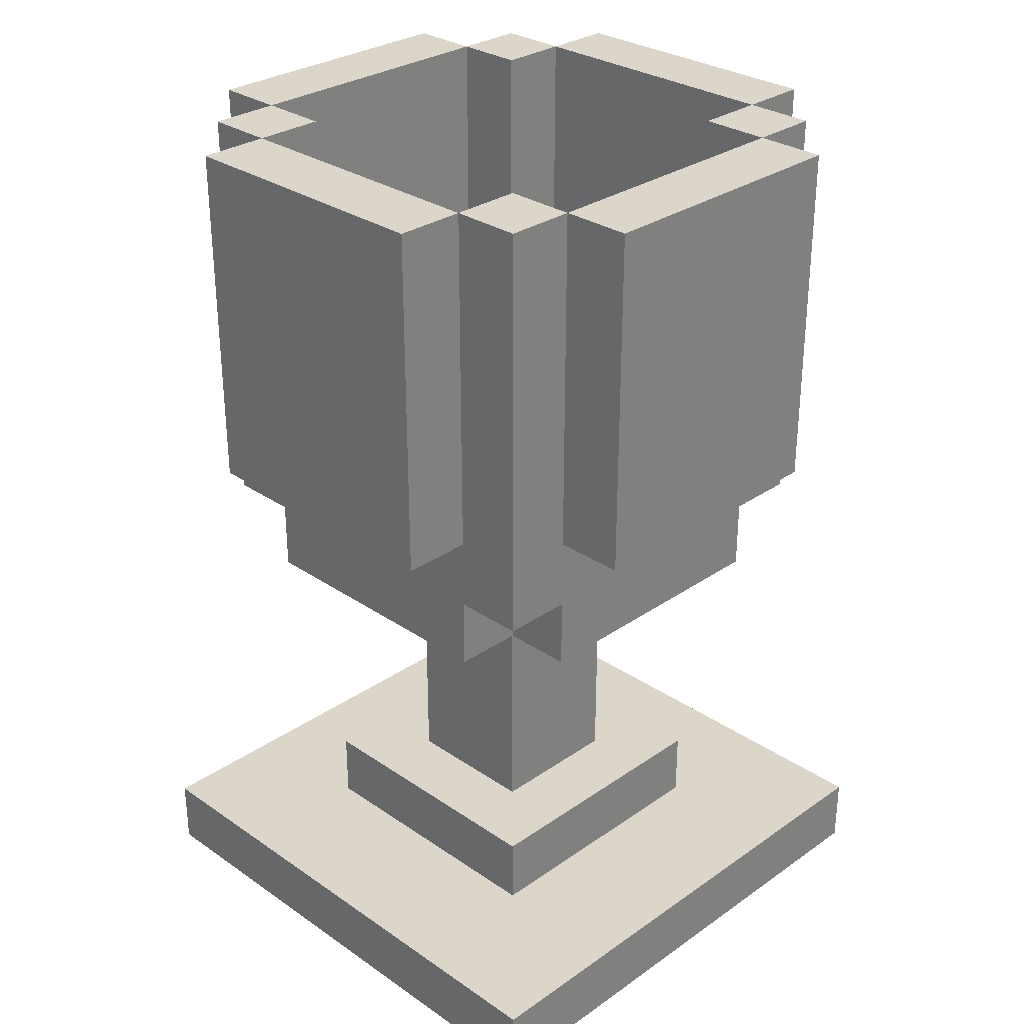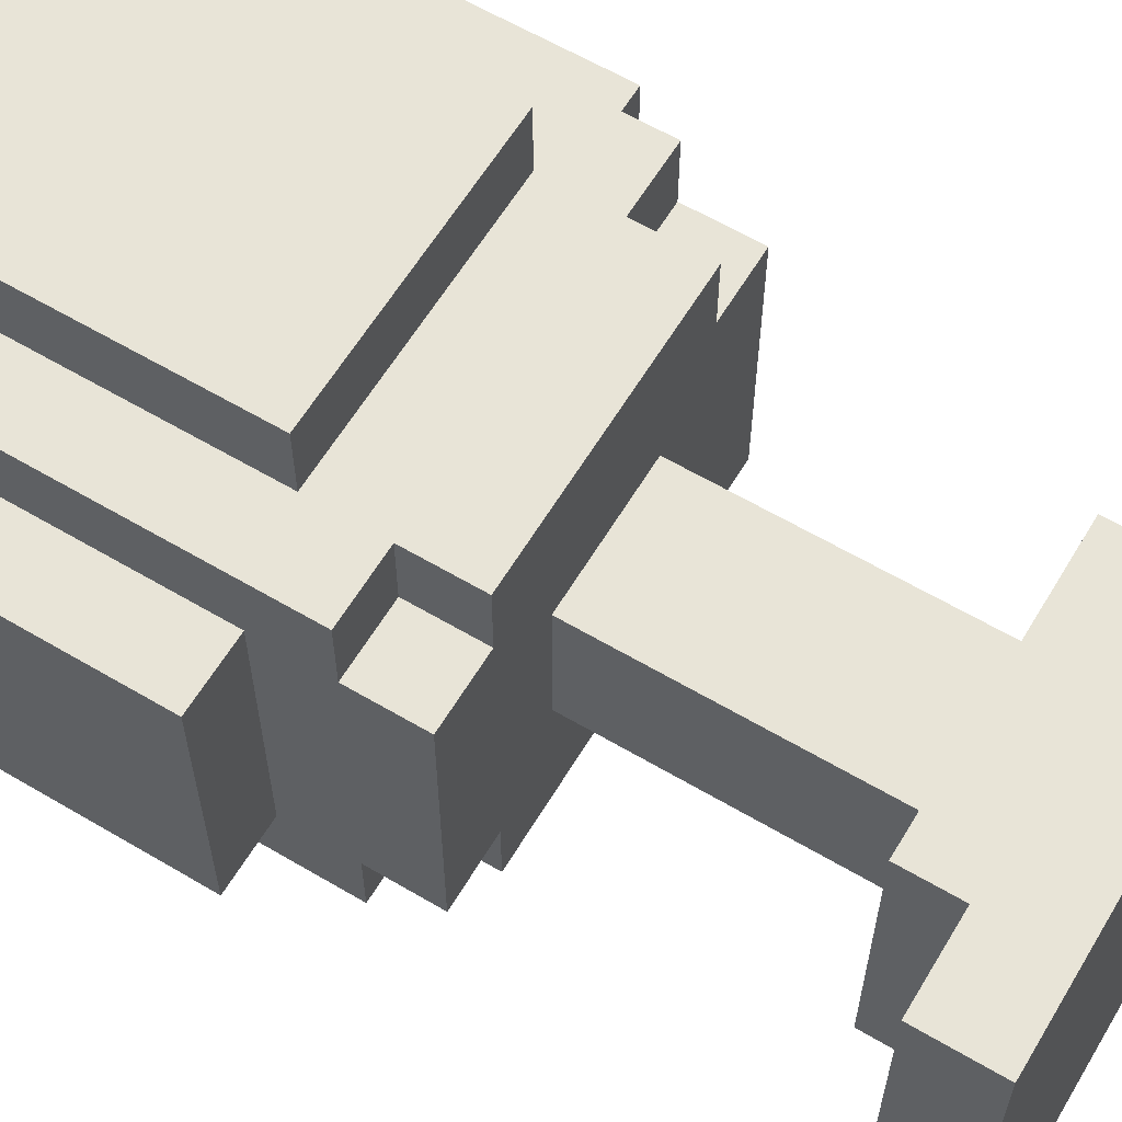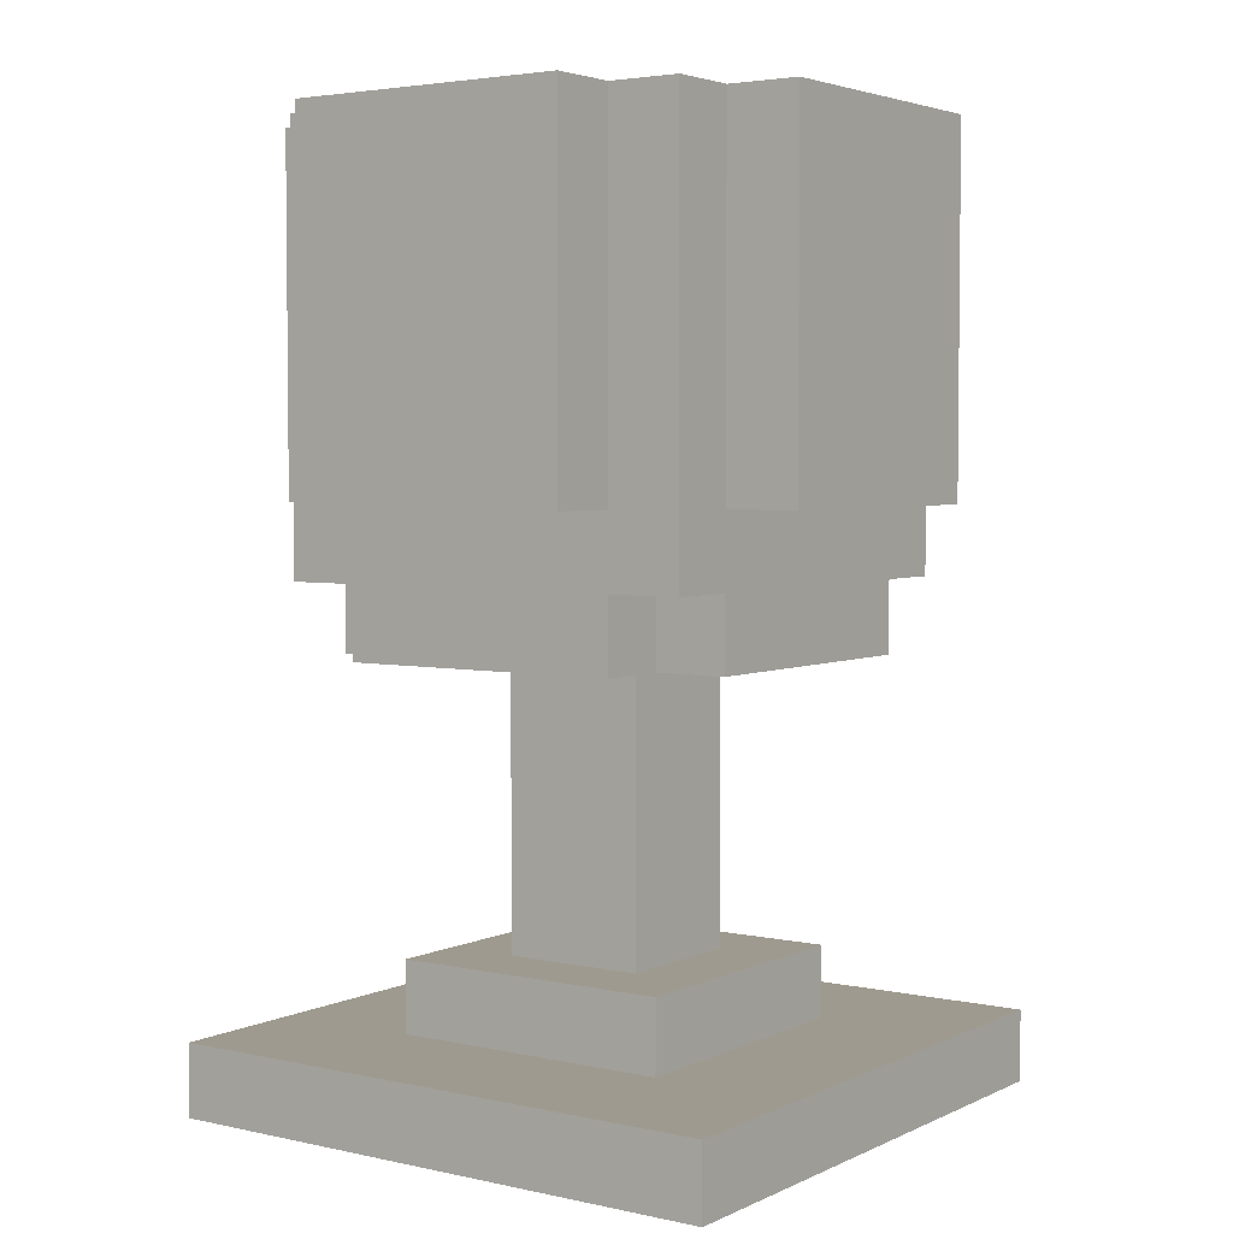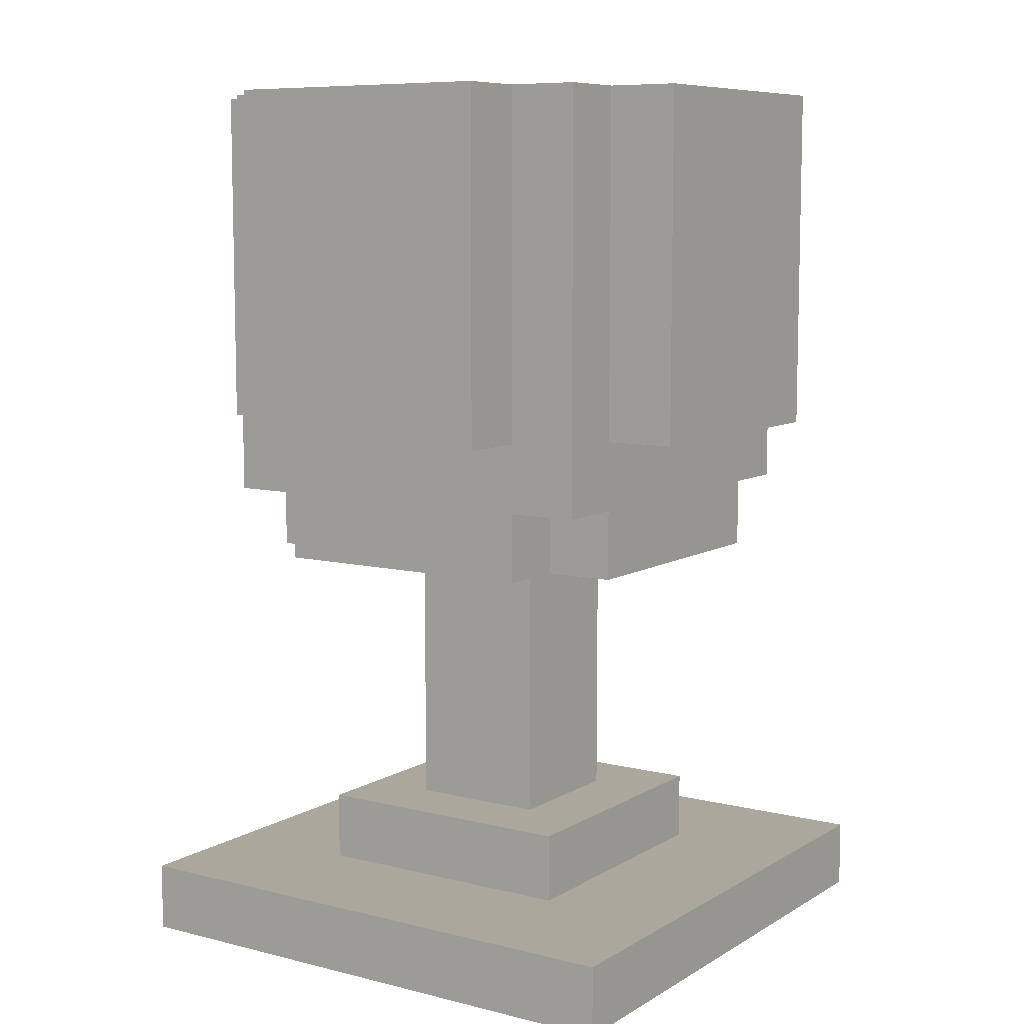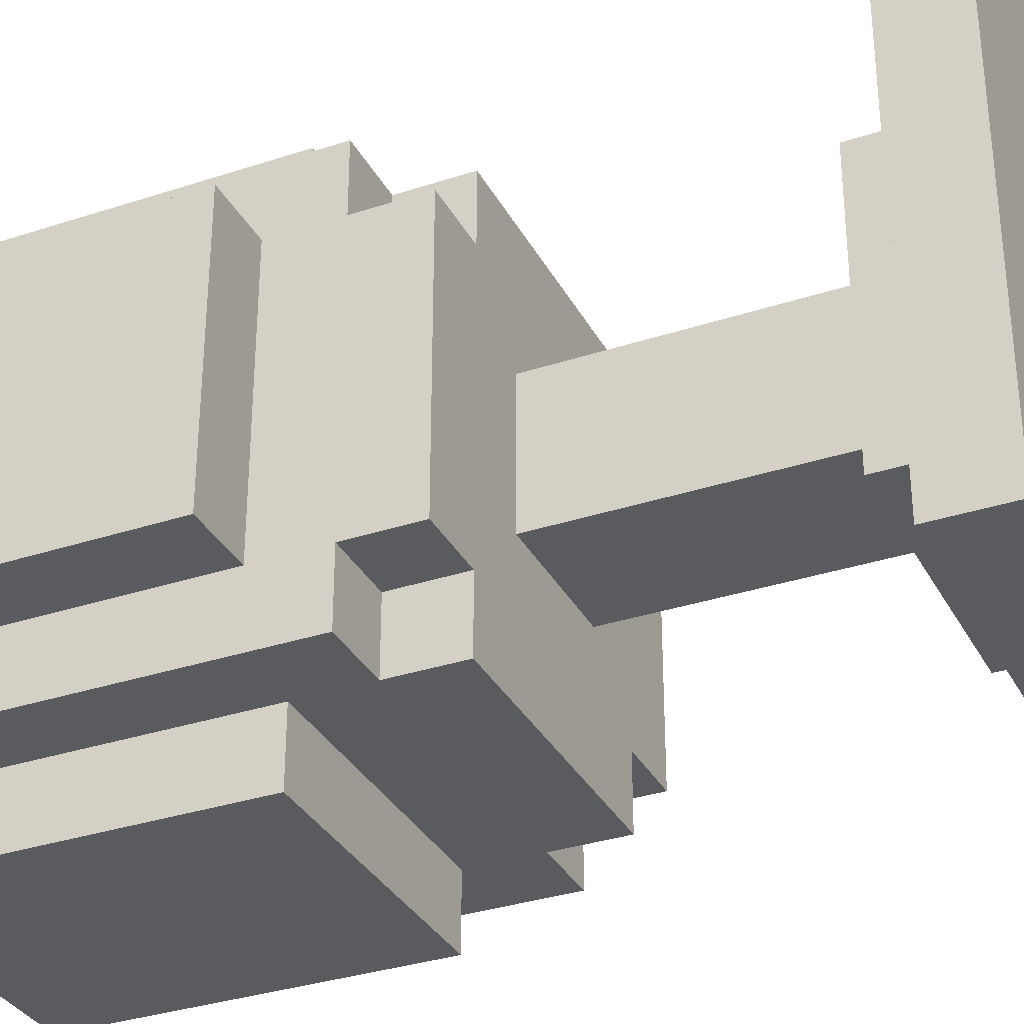
<metadata>
{"format":"obj","ext":"obj","renderer":"f3d","projection":"perspective","resolution":1024,"background":"white","views":[{"elev":29.9,"azim":-45.2,"up":"+Y"},{"elev":61.4,"azim":-59.0,"up":"+Z"},{"elev":3.8,"azim":-54.8,"up":"+Y"},{"elev":8.4,"azim":123.7,"up":"+Y"},{"elev":-33.2,"azim":-65.6,"up":"+Z"}]}
</metadata>
<code>
o
v -0.4 0 0.4
v -0.4 0 -0.4
v -0.4 0.1 0.4
v -0.4 0.1 -0.4
v -0.4 0.8 0.2
v -0.4 0.8 -0.2
v -0.4 1.3 0.2
v -0.4 1.3 -0.2
v -0.3 0.6 0.2
v -0.3 0.6 -0.2
v -0.3 0.7 0.3
v -0.3 0.7 0.2
v -0.3 0.7 -0.2
v -0.3 0.7 -0.3
v -0.3 0.8 0.2
v -0.3 0.8 -0.2
v -0.3 1.3 0.3
v -0.3 1.3 0.2
v -0.3 1.3 -0.2
v -0.3 1.3 -0.3
v -0.2 0.1 0.2
v -0.2 0.1 -0.2
v -0.2 0.2 0.2
v -0.2 0.2 -0.2
v -0.2 0.6 0.3
v -0.2 0.6 0.2
v -0.2 0.6 -0.2
v -0.2 0.6 -0.3
v -0.2 0.7 0.3
v -0.2 0.7 0.2
v -0.2 0.7 -0.2
v -0.2 0.7 -0.3
v -0.2 0.8 0.4
v -0.2 0.8 0.3
v -0.2 0.8 -0.3
v -0.2 0.8 -0.4
v -0.2 1.3 0.4
v -0.2 1.3 0.3
v -0.2 1.3 -0.3
v -0.2 1.3 -0.4
v -0.1 0.2 0.1
v -0.1 0.2 -0.1
v -0.1 0.6 0.1
v -0.1 0.6 -0.1
v 0.2 0.7 0.2
v 0.2 0.7 -0.2
v 0.2 0.9 0.3
v 0.2 0.9 0.2
v 0.2 0.9 -0.2
v 0.2 0.9 -0.3
v 0.2 1.3 0.3
v 0.2 1.3 0.2
v 0.2 1.3 -0.2
v 0.2 1.3 -0.3
v 0.3 0.9 0.2
v 0.3 0.9 -0.2
v 0.3 1.3 0.2
v 0.3 1.3 -0.2
v -0.3 0.9 0.2
v -0.3 0.9 -0.2
v -0.3 1.3 0.2
v -0.3 1.3 -0.2
v -0.2 0.7 0.2
v -0.2 0.7 -0.2
v -0.2 0.9 0.3
v -0.2 0.9 0.2
v -0.2 0.9 -0.2
v -0.2 0.9 -0.3
v -0.2 1.3 0.3
v -0.2 1.3 0.2
v -0.2 1.3 -0.2
v -0.2 1.3 -0.3
v 0.1 0.2 0.1
v 0.1 0.2 -0.1
v 0.1 0.6 0.1
v 0.1 0.6 -0.1
v 0.2 0.1 0.2
v 0.2 0.1 -0.2
v 0.2 0.2 0.2
v 0.2 0.2 -0.2
v 0.2 0.6 0.3
v 0.2 0.6 0.2
v 0.2 0.6 -0.2
v 0.2 0.6 -0.3
v 0.2 0.7 0.3
v 0.2 0.7 0.2
v 0.2 0.7 -0.2
v 0.2 0.7 -0.3
v 0.2 0.8 0.4
v 0.2 0.8 0.3
v 0.2 0.8 -0.3
v 0.2 0.8 -0.4
v 0.2 1.3 0.4
v 0.2 1.3 0.3
v 0.2 1.3 -0.3
v 0.2 1.3 -0.4
v 0.3 0.6 0.2
v 0.3 0.6 -0.2
v 0.3 0.7 0.3
v 0.3 0.7 0.2
v 0.3 0.7 -0.2
v 0.3 0.7 -0.3
v 0.3 0.8 0.2
v 0.3 0.8 -0.2
v 0.3 1.3 0.3
v 0.3 1.3 0.2
v 0.3 1.3 -0.2
v 0.3 1.3 -0.3
v 0.4 0 0.4
v 0.4 0 -0.4
v 0.4 0.1 0.4
v 0.4 0.1 -0.4
v 0.4 0.8 0.2
v 0.4 0.8 -0.2
v 0.4 1.3 0.2
v 0.4 1.3 -0.2
v -0.4 0 0.4
v -0.4 0.1 0.4
v -0.2 0.8 0.4
v -0.2 1.3 0.4
v 0.2 0.8 0.4
v 0.2 1.3 0.4
v 0.4 0 0.4
v 0.4 0.1 0.4
v -0.3 0.7 0.3
v -0.3 1.3 0.3
v -0.2 0.6 0.3
v -0.2 0.7 0.3
v -0.2 0.8 0.3
v -0.2 1.3 0.3
v 0.2 0.6 0.3
v 0.2 0.7 0.3
v 0.2 0.8 0.3
v 0.2 1.3 0.3
v 0.3 0.7 0.3
v 0.3 1.3 0.3
v -0.4 0.8 0.2
v -0.4 1.3 0.2
v -0.3 0.6 0.2
v -0.3 0.7 0.2
v -0.3 0.8 0.2
v -0.3 1.3 0.2
v -0.2 0.1 0.2
v -0.2 0.2 0.2
v -0.2 0.6 0.2
v -0.2 0.7 0.2
v 0.2 0.1 0.2
v 0.2 0.2 0.2
v 0.2 0.6 0.2
v 0.2 0.7 0.2
v 0.3 0.6 0.2
v 0.3 0.7 0.2
v 0.3 0.8 0.2
v 0.3 1.3 0.2
v 0.4 0.8 0.2
v 0.4 1.3 0.2
v -0.1 0.2 0.1
v -0.1 0.6 0.1
v 0.1 0.2 0.1
v 0.1 0.6 0.1
v -0.3 0.9 -0.2
v -0.3 1.3 -0.2
v -0.2 0.7 -0.2
v -0.2 0.9 -0.2
v -0.2 1.3 -0.2
v 0.2 0.7 -0.2
v 0.2 0.9 -0.2
v 0.2 1.3 -0.2
v 0.3 0.9 -0.2
v 0.3 1.3 -0.2
v -0.2 0.9 -0.3
v -0.2 1.3 -0.3
v 0.2 0.9 -0.3
v 0.2 1.3 -0.3
v -0.2 0.9 0.3
v -0.2 1.3 0.3
v 0.2 0.9 0.3
v 0.2 1.3 0.3
v -0.3 0.9 0.2
v -0.3 1.3 0.2
v -0.2 0.7 0.2
v -0.2 0.9 0.2
v -0.2 1.3 0.2
v 0.2 0.7 0.2
v 0.2 0.9 0.2
v 0.2 1.3 0.2
v 0.3 0.9 0.2
v 0.3 1.3 0.2
v -0.1 0.2 -0.1
v -0.1 0.6 -0.1
v 0.1 0.2 -0.1
v 0.1 0.6 -0.1
v -0.4 0.8 -0.2
v -0.4 1.3 -0.2
v -0.3 0.6 -0.2
v -0.3 0.7 -0.2
v -0.3 0.8 -0.2
v -0.3 1.3 -0.2
v -0.2 0.1 -0.2
v -0.2 0.2 -0.2
v -0.2 0.6 -0.2
v -0.2 0.7 -0.2
v 0.2 0.1 -0.2
v 0.2 0.2 -0.2
v 0.2 0.6 -0.2
v 0.2 0.7 -0.2
v 0.3 0.6 -0.2
v 0.3 0.7 -0.2
v 0.3 0.8 -0.2
v 0.3 1.3 -0.2
v 0.4 0.8 -0.2
v 0.4 1.3 -0.2
v -0.3 0.7 -0.3
v -0.3 1.3 -0.3
v -0.2 0.6 -0.3
v -0.2 0.7 -0.3
v -0.2 0.8 -0.3
v -0.2 1.3 -0.3
v 0.2 0.6 -0.3
v 0.2 0.7 -0.3
v 0.2 0.8 -0.3
v 0.2 1.3 -0.3
v 0.3 0.7 -0.3
v 0.3 1.3 -0.3
v -0.4 0 -0.4
v -0.4 0.1 -0.4
v -0.2 0.8 -0.4
v -0.2 1.3 -0.4
v 0.2 0.8 -0.4
v 0.2 1.3 -0.4
v 0.4 0 -0.4
v 0.4 0.1 -0.4
v -0.4 0 0.4
v 0.4 0 0.4
v -0.3 0 0.3
v 0.3 0 0.3
v -0.3 0 -0.3
v 0.3 0 -0.3
v -0.4 0 -0.4
v 0.4 0 -0.4
v -0.2 0.6 0.3
v 0.2 0.6 0.3
v -0.3 0.6 0.2
v -0.2 0.6 0.2
v 0.2 0.6 0.2
v 0.3 0.6 0.2
v -0.1 0.6 0.1
v 0.1 0.6 0.1
v -0.1 0.6 -0.1
v 0.1 0.6 -0.1
v -0.3 0.6 -0.2
v -0.2 0.6 -0.2
v 0.2 0.6 -0.2
v 0.3 0.6 -0.2
v -0.2 0.6 -0.3
v 0.2 0.6 -0.3
v -0.3 0.7 0.3
v -0.2 0.7 0.3
v 0.2 0.7 0.3
v 0.3 0.7 0.3
v -0.3 0.7 0.2
v -0.2 0.7 0.2
v 0.2 0.7 0.2
v 0.3 0.7 0.2
v -0.3 0.7 -0.2
v -0.2 0.7 -0.2
v 0.2 0.7 -0.2
v 0.3 0.7 -0.2
v -0.3 0.7 -0.3
v -0.2 0.7 -0.3
v 0.2 0.7 -0.3
v 0.3 0.7 -0.3
v -0.2 0.8 0.4
v 0.2 0.8 0.4
v -0.2 0.8 0.3
v 0.2 0.8 0.3
v -0.4 0.8 0.2
v -0.3 0.8 0.2
v 0.3 0.8 0.2
v 0.4 0.8 0.2
v -0.4 0.8 -0.2
v -0.3 0.8 -0.2
v 0.3 0.8 -0.2
v 0.4 0.8 -0.2
v -0.2 0.8 -0.3
v 0.2 0.8 -0.3
v -0.2 0.8 -0.4
v 0.2 0.8 -0.4
v -0.4 0.1 0.4
v 0.4 0.1 0.4
v -0.3 0.1 0.3
v 0.3 0.1 0.3
v -0.2 0.1 0.2
v 0.2 0.1 0.2
v -0.2 0.1 -0.2
v 0.2 0.1 -0.2
v -0.3 0.1 -0.3
v 0.3 0.1 -0.3
v -0.4 0.1 -0.4
v 0.4 0.1 -0.4
v -0.2 0.2 0.2
v 0.2 0.2 0.2
v -0.1 0.2 0.1
v 0.1 0.2 0.1
v -0.1 0.2 -0.1
v 0.1 0.2 -0.1
v -0.2 0.2 -0.2
v 0.2 0.2 -0.2
v -0.2 0.7 0.2
v 0.2 0.7 0.2
v -0.2 0.7 -0.2
v 0.2 0.7 -0.2
v -0.2 0.9 0.3
v 0.2 0.9 0.3
v -0.3 0.9 0.2
v -0.2 0.9 0.2
v 0.2 0.9 0.2
v 0.3 0.9 0.2
v -0.3 0.9 -0.2
v -0.2 0.9 -0.2
v 0.2 0.9 -0.2
v 0.3 0.9 -0.2
v -0.2 0.9 -0.3
v 0.2 0.9 -0.3
v -0.2 1.3 0.4
v 0.2 1.3 0.4
v -0.3 1.3 0.3
v -0.2 1.3 0.3
v 0.2 1.3 0.3
v 0.3 1.3 0.3
v -0.4 1.3 0.2
v -0.3 1.3 0.2
v -0.2 1.3 0.2
v 0.2 1.3 0.2
v 0.3 1.3 0.2
v 0.4 1.3 0.2
v -0.4 1.3 -0.2
v -0.3 1.3 -0.2
v -0.2 1.3 -0.2
v 0.2 1.3 -0.2
v 0.3 1.3 -0.2
v 0.4 1.3 -0.2
v -0.3 1.3 -0.3
v -0.2 1.3 -0.3
v 0.2 1.3 -0.3
v 0.3 1.3 -0.3
v -0.2 1.3 -0.4
v 0.2 1.3 -0.4
f 3 2 1
f 4 2 3
f 7 6 5
f 8 6 7
f 12 10 9
f 13 10 12
f 15 12 11
f 15 14 13
f 15 13 12
f 16 14 15
f 17 15 11
f 18 15 17
f 19 14 16
f 20 14 19
f 23 22 21
f 24 22 23
f 29 26 25
f 30 26 29
f 31 28 27
f 32 28 31
f 37 34 33
f 38 34 37
f 39 36 35
f 40 36 39
f 43 42 41
f 44 42 43
f 48 46 45
f 49 46 48
f 51 48 47
f 52 48 51
f 53 50 49
f 54 50 53
f 57 56 55
f 58 56 57
f 59 60 61
f 61 60 62
f 63 64 66
f 66 64 67
f 65 66 69
f 69 66 70
f 67 68 71
f 71 68 72
f 73 74 75
f 75 74 76
f 77 78 79
f 79 78 80
f 81 82 85
f 85 82 86
f 83 84 87
f 87 84 88
f 89 90 93
f 93 90 94
f 91 92 95
f 95 92 96
f 97 98 100
f 100 98 101
f 99 100 103
f 101 102 103
f 100 101 103
f 103 102 104
f 99 103 105
f 105 103 106
f 104 102 107
f 107 102 108
f 109 110 111
f 111 110 112
f 113 114 115
f 115 114 116
f 121 120 119
f 122 120 121
f 123 118 117
f 124 118 123
f 128 126 125
f 129 126 128
f 130 126 129
f 131 128 127
f 131 129 128
f 132 129 131
f 133 129 132
f 135 134 133
f 135 133 132
f 136 134 135
f 141 138 137
f 142 138 141
f 145 140 139
f 146 140 145
f 147 144 143
f 148 144 147
f 151 150 149
f 152 150 151
f 155 154 153
f 156 154 155
f 159 158 157
f 160 158 159
f 164 162 161
f 165 162 164
f 166 164 163
f 167 164 166
f 169 168 167
f 170 168 169
f 173 172 171
f 174 172 173
f 175 176 177
f 177 176 178
f 179 180 182
f 182 180 183
f 181 182 184
f 184 182 185
f 185 186 187
f 187 186 188
f 189 190 191
f 191 190 192
f 193 194 197
f 197 194 198
f 195 196 201
f 201 196 202
f 199 200 203
f 203 200 204
f 205 206 207
f 207 206 208
f 209 210 211
f 211 210 212
f 213 214 216
f 216 214 217
f 217 214 218
f 215 216 219
f 216 217 219
f 219 217 220
f 220 217 221
f 221 222 223
f 220 221 223
f 223 222 224
f 227 228 229
f 229 228 230
f 225 226 231
f 231 226 232
f 235 234 233
f 236 234 235
f 237 235 233
f 237 236 235
f 238 234 236
f 238 236 237
f 239 237 233
f 239 238 237
f 240 234 238
f 240 238 239
f 244 242 241
f 245 242 244
f 247 244 243
f 247 246 245
f 247 245 244
f 248 246 247
f 249 247 243
f 250 246 248
f 251 249 243
f 251 250 249
f 252 250 251
f 253 246 250
f 253 250 252
f 254 246 253
f 255 253 252
f 256 253 255
f 261 258 257
f 262 258 261
f 263 260 259
f 264 260 263
f 269 266 265
f 270 266 269
f 271 268 267
f 272 268 271
f 275 274 273
f 276 274 275
f 281 278 277
f 282 278 281
f 283 280 279
f 284 280 283
f 287 286 285
f 288 286 287
f 289 290 291
f 291 290 292
f 291 292 293
f 293 292 294
f 291 293 295
f 294 292 296
f 289 291 297
f 295 296 297
f 291 295 297
f 296 292 298
f 297 296 298
f 292 290 298
f 289 297 299
f 297 298 299
f 298 290 300
f 299 298 300
f 301 302 303
f 303 302 304
f 301 303 305
f 304 302 306
f 301 305 307
f 305 306 307
f 306 302 308
f 307 306 308
f 309 310 311
f 311 310 312
f 313 314 316
f 316 314 317
f 315 316 319
f 319 316 320
f 317 318 321
f 321 318 322
f 320 321 323
f 323 321 324
f 325 326 328
f 328 326 329
f 327 328 332
f 332 328 333
f 329 330 334
f 334 330 335
f 331 332 337
f 337 332 338
f 335 336 341
f 341 336 342
f 338 339 343
f 343 339 344
f 340 341 345
f 345 341 346
f 344 345 347
f 347 345 348

</code>
